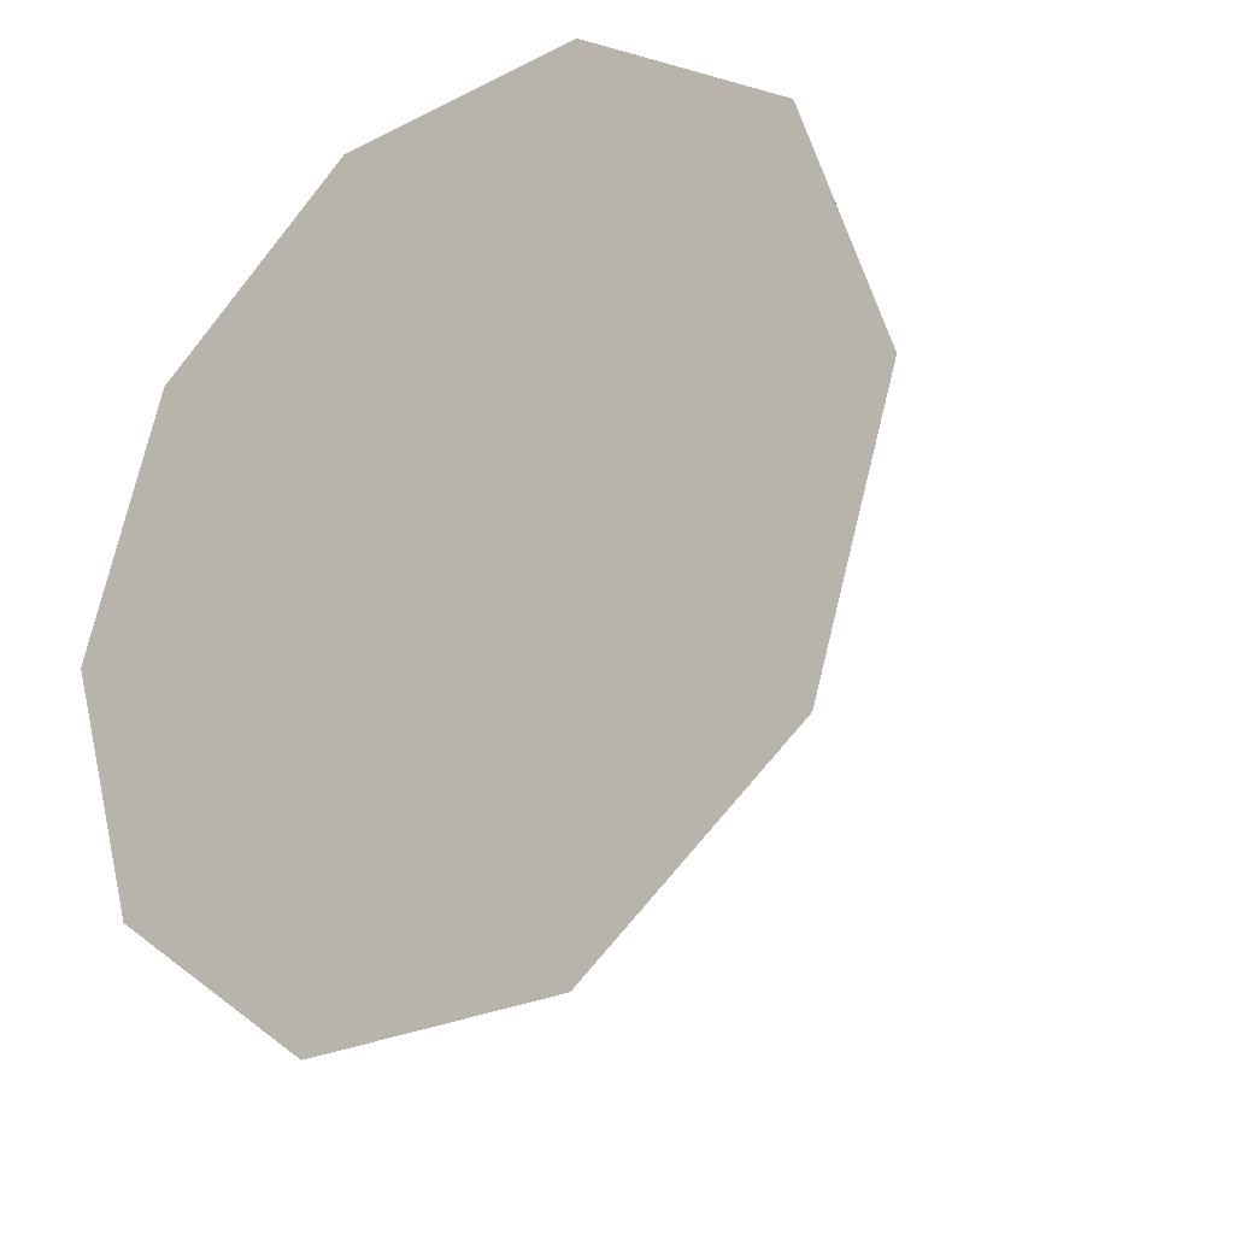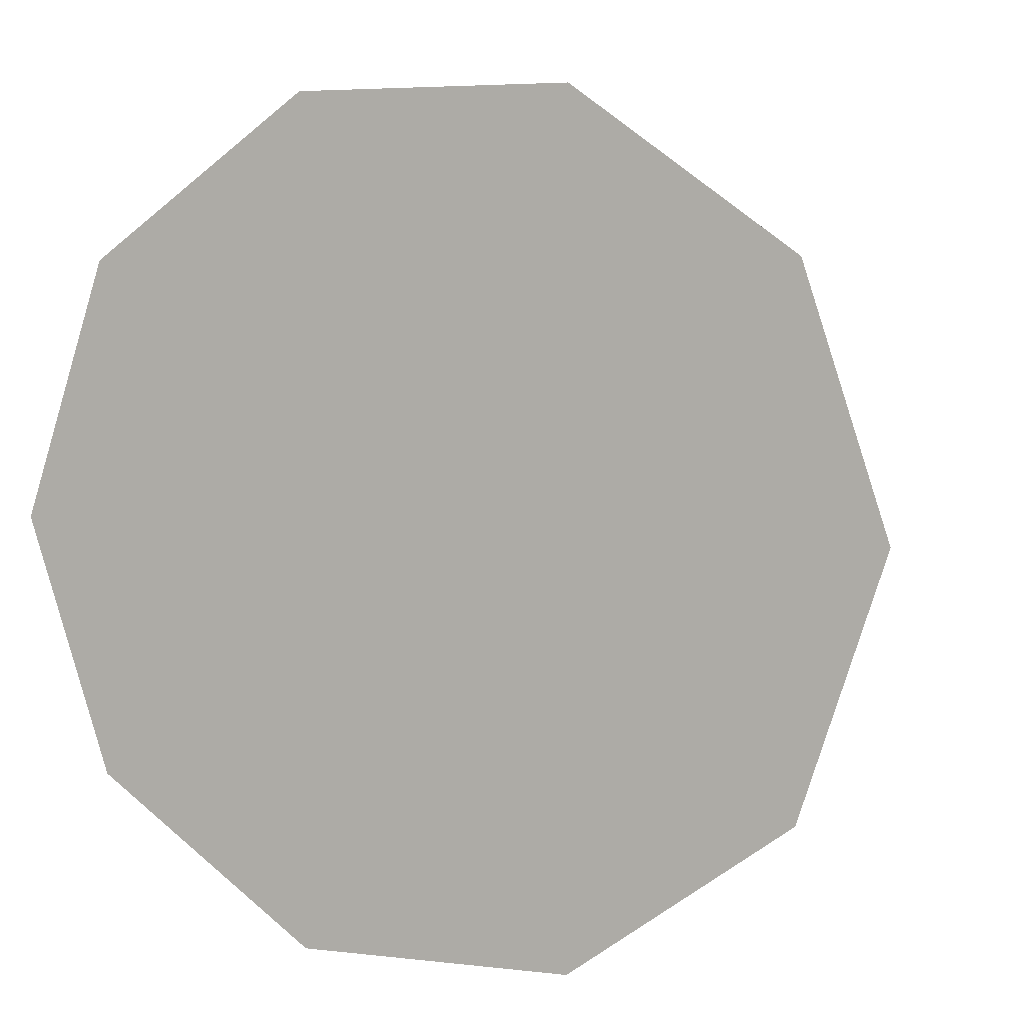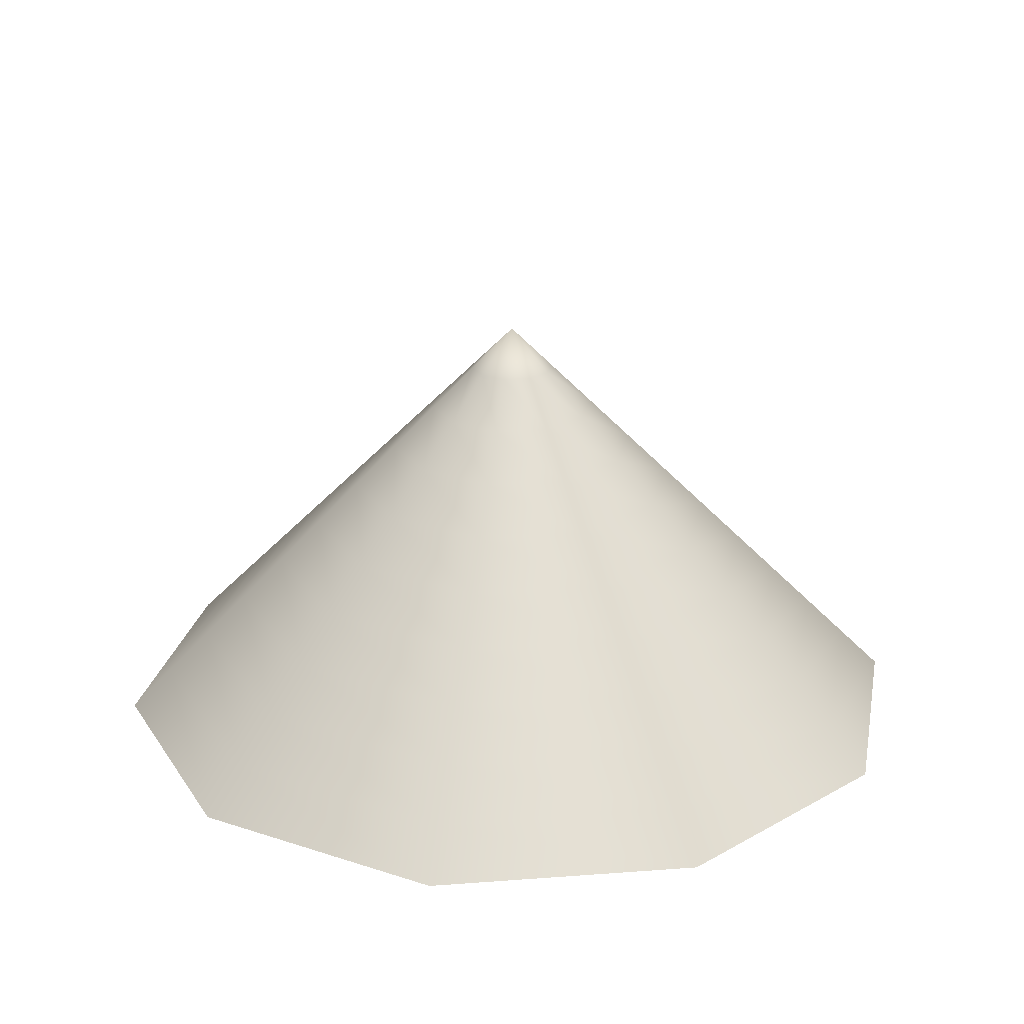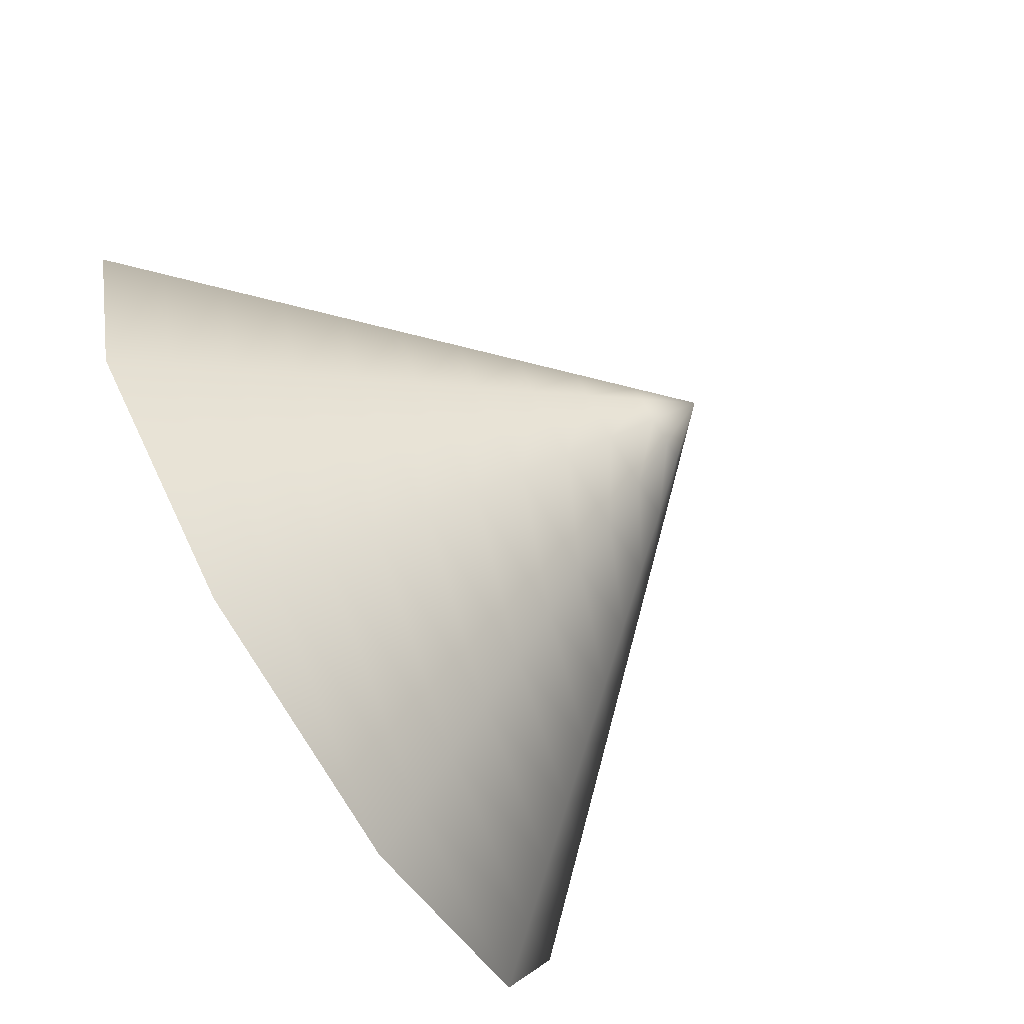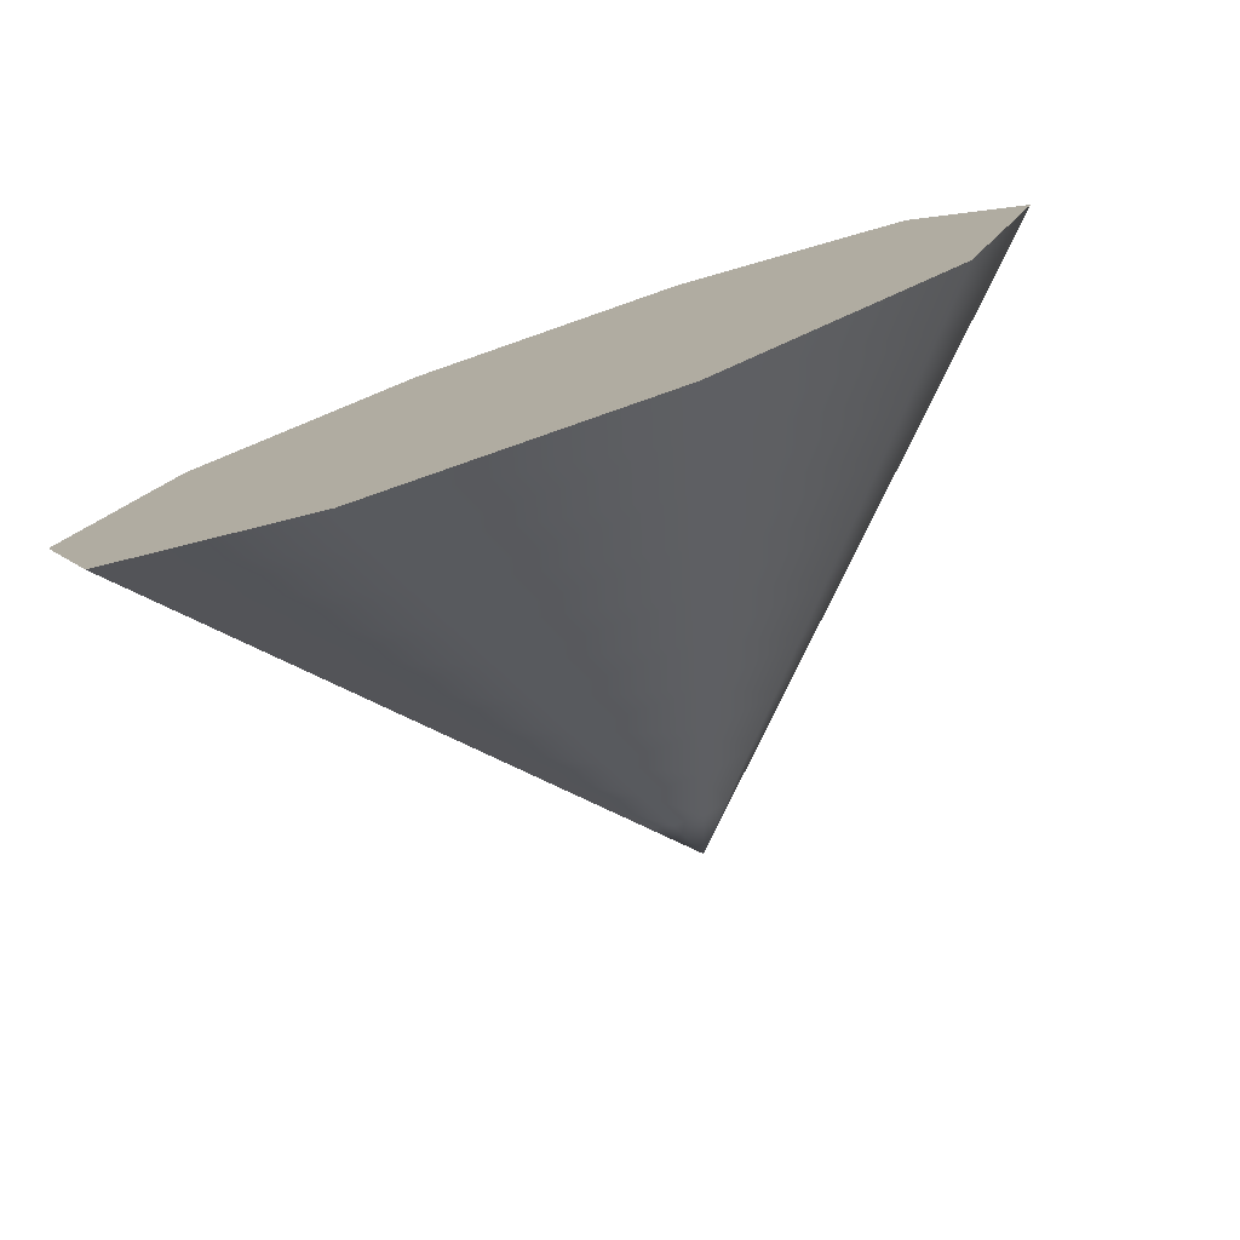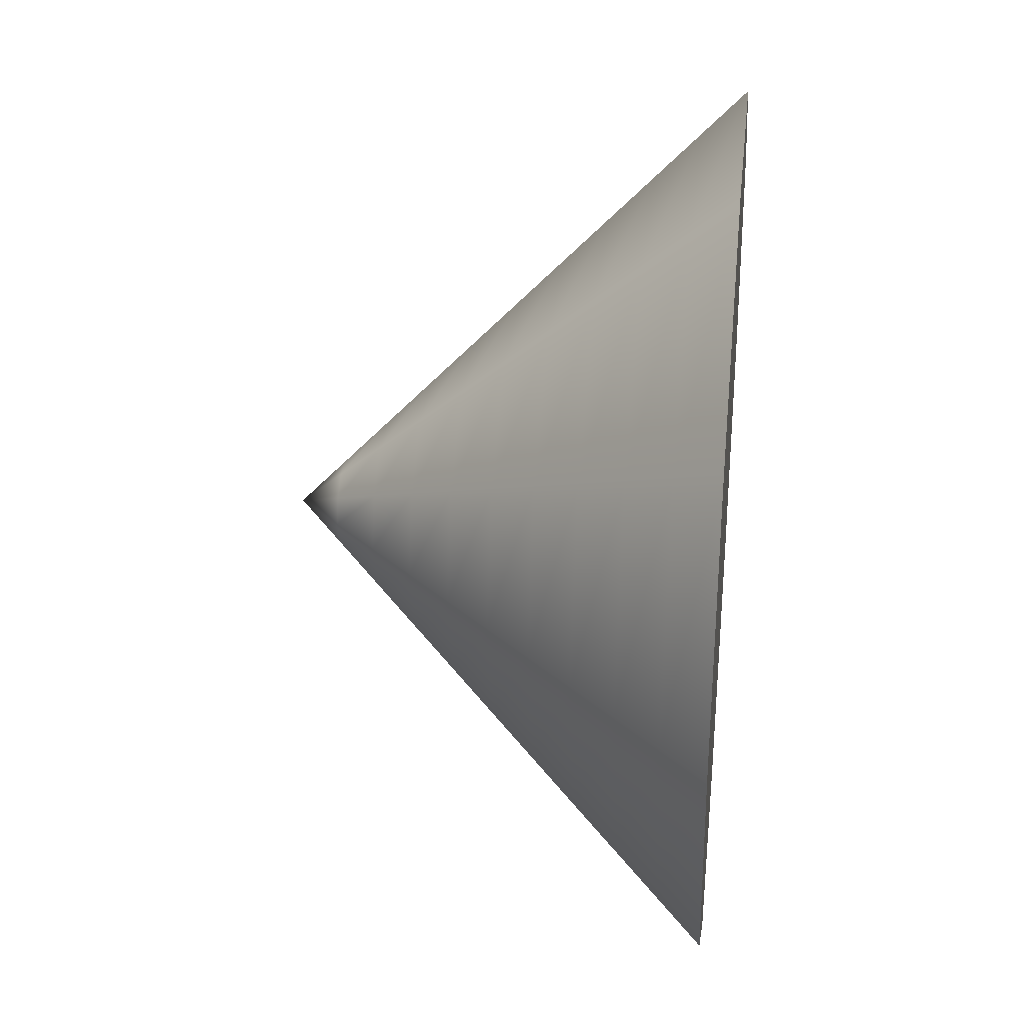
<metadata>
{"format":"obj","ext":"obj","renderer":"f3d","projection":"perspective","resolution":1024,"background":"white","views":[{"elev":-25.1,"azim":39.2,"up":"+Z"},{"elev":5.1,"azim":20.2,"up":"+Z"},{"elev":23.4,"azim":-7.2,"up":"+Y"},{"elev":-79.4,"azim":121.3,"up":"+Z"},{"elev":-78.9,"azim":19.3,"up":"+Z"},{"elev":30.8,"azim":-83.7,"up":"+Z"}]}
</metadata>
<code>
v 0 0 0
v 3 0 0
v 2.427 0 1.763
v 0.9271 0 2.853
v -0.9271 0 2.853
v -2.427 0 1.763
v -3 0 -0
v -2.427 0 -1.763
v -0.9271 0 -2.853
v 0.9271 0 -2.853
v 2.427 0 -1.763
v 2.7 0.3 0
v 2.184 0.3 1.587
v 0.8344 0.3 2.568
v -0.8344 0.3 2.568
v -2.184 0.3 1.587
v -2.7 0.3 -0
v -2.184 0.3 -1.587
v -0.8343 0.3 -2.568
v 0.8344 0.3 -2.568
v 2.184 0.3 -1.587
v 2.4 0.6 0
v 1.942 0.6 1.411
v 0.7416 0.6 2.283
v -0.7416 0.6 2.283
v -1.942 0.6 1.411
v -2.4 0.6 -0
v -1.942 0.6 -1.411
v -0.7416 0.6 -2.283
v 0.7416 0.6 -2.283
v 1.942 0.6 -1.411
v 2.1 0.9 0
v 1.699 0.9 1.234
v 0.6489 0.9 1.997
v -0.6489 0.9 1.997
v -1.699 0.9 1.234
v -2.1 0.9 -0
v -1.699 0.9 -1.234
v -0.6489 0.9 -1.997
v 0.6489 0.9 -1.997
v 1.699 0.9 -1.234
v 1.8 1.2 0
v 1.456 1.2 1.058
v 0.5562 1.2 1.712
v -0.5562 1.2 1.712
v -1.456 1.2 1.058
v -1.8 1.2 -0
v -1.456 1.2 -1.058
v -0.5562 1.2 -1.712
v 0.5562 1.2 -1.712
v 1.456 1.2 -1.058
v 1.5 1.5 0
v 1.214 1.5 0.8817
v 0.4635 1.5 1.427
v -0.4635 1.5 1.427
v -1.214 1.5 0.8817
v -1.5 1.5 -0
v -1.214 1.5 -0.8817
v -0.4635 1.5 -1.427
v 0.4635 1.5 -1.427
v 1.214 1.5 -0.8817
v 1.2 1.8 0
v 0.9708 1.8 0.7053
v 0.3708 1.8 1.141
v -0.3708 1.8 1.141
v -0.9708 1.8 0.7053
v -1.2 1.8 -0
v -0.9708 1.8 -0.7053
v -0.3708 1.8 -1.141
v 0.3708 1.8 -1.141
v 0.9708 1.8 -0.7053
v 0.9 2.1 0
v 0.7281 2.1 0.529
v 0.2781 2.1 0.8559
v -0.2781 2.1 0.8559
v -0.7281 2.1 0.529
v -0.9 2.1 -0
v -0.7281 2.1 -0.529
v -0.2781 2.1 -0.8559
v 0.2781 2.1 -0.8559
v 0.7281 2.1 -0.529
v 0.6 2.4 0
v 0.4854 2.4 0.3527
v 0.1854 2.4 0.5706
v -0.1854 2.4 0.5706
v -0.4854 2.4 0.3527
v -0.6 2.4 -0
v -0.4854 2.4 -0.3527
v -0.1854 2.4 -0.5706
v 0.1854 2.4 -0.5706
v 0.4854 2.4 -0.3527
v 0.3 2.7 0
v 0.2427 2.7 0.1763
v 0.09271 2.7 0.2853
v -0.09271 2.7 0.2853
v -0.2427 2.7 0.1763
v -0.3 2.7 -0
v -0.2427 2.7 -0.1763
v -0.09271 2.7 -0.2853
v 0.09271 2.7 -0.2853
v 0.2427 2.7 -0.1763
v 0 3 0
f 1 2 3
f 1 3 4
f 1 4 5
f 1 5 6
f 1 6 7
f 1 7 8
f 1 8 9
f 1 9 10
f 1 10 11
f 1 11 2
f 2 12 13
f 2 13 3
f 3 13 14
f 3 14 4
f 4 14 15
f 4 15 5
f 5 15 16
f 5 16 6
f 6 16 17
f 6 17 7
f 7 17 18
f 7 18 8
f 8 18 19
f 8 19 9
f 9 19 20
f 9 20 10
f 10 20 21
f 10 21 11
f 11 21 12
f 11 12 2
f 12 22 23
f 12 23 13
f 13 23 24
f 13 24 14
f 14 24 25
f 14 25 15
f 15 25 26
f 15 26 16
f 16 26 27
f 16 27 17
f 17 27 28
f 17 28 18
f 18 28 29
f 18 29 19
f 19 29 30
f 19 30 20
f 20 30 31
f 20 31 21
f 21 31 22
f 21 22 12
f 22 32 33
f 22 33 23
f 23 33 34
f 23 34 24
f 24 34 35
f 24 35 25
f 25 35 36
f 25 36 26
f 26 36 37
f 26 37 27
f 27 37 38
f 27 38 28
f 28 38 39
f 28 39 29
f 29 39 40
f 29 40 30
f 30 40 41
f 30 41 31
f 31 41 32
f 31 32 22
f 32 42 43
f 32 43 33
f 33 43 44
f 33 44 34
f 34 44 45
f 34 45 35
f 35 45 46
f 35 46 36
f 36 46 47
f 36 47 37
f 37 47 48
f 37 48 38
f 38 48 49
f 38 49 39
f 39 49 50
f 39 50 40
f 40 50 51
f 40 51 41
f 41 51 42
f 41 42 32
f 42 52 53
f 42 53 43
f 43 53 54
f 43 54 44
f 44 54 55
f 44 55 45
f 45 55 56
f 45 56 46
f 46 56 57
f 46 57 47
f 47 57 58
f 47 58 48
f 48 58 59
f 48 59 49
f 49 59 60
f 49 60 50
f 50 60 61
f 50 61 51
f 51 61 52
f 51 52 42
f 52 62 63
f 52 63 53
f 53 63 64
f 53 64 54
f 54 64 65
f 54 65 55
f 55 65 66
f 55 66 56
f 56 66 67
f 56 67 57
f 57 67 68
f 57 68 58
f 58 68 69
f 58 69 59
f 59 69 70
f 59 70 60
f 60 70 71
f 60 71 61
f 61 71 62
f 61 62 52
f 62 72 73
f 62 73 63
f 63 73 74
f 63 74 64
f 64 74 75
f 64 75 65
f 65 75 76
f 65 76 66
f 66 76 77
f 66 77 67
f 67 77 78
f 67 78 68
f 68 78 79
f 68 79 69
f 69 79 80
f 69 80 70
f 70 80 81
f 70 81 71
f 71 81 72
f 71 72 62
f 72 82 83
f 72 83 73
f 73 83 84
f 73 84 74
f 74 84 85
f 74 85 75
f 75 85 86
f 75 86 76
f 76 86 87
f 76 87 77
f 77 87 88
f 77 88 78
f 78 88 89
f 78 89 79
f 79 89 90
f 79 90 80
f 80 90 91
f 80 91 81
f 81 91 82
f 81 82 72
f 82 92 93
f 82 93 83
f 83 93 94
f 83 94 84
f 84 94 95
f 84 95 85
f 85 95 96
f 85 96 86
f 86 96 97
f 86 97 87
f 87 97 98
f 87 98 88
f 88 98 99
f 88 99 89
f 89 99 100
f 89 100 90
f 90 100 101
f 90 101 91
f 91 101 92
f 91 92 82
f 92 102 102
f 92 102 93
f 93 102 102
f 93 102 94
f 94 102 102
f 94 102 95
f 95 102 102
f 95 102 96
f 96 102 102
f 96 102 97
f 97 102 102
f 97 102 98
f 98 102 102
f 98 102 99
f 99 102 102
f 99 102 100
f 100 102 102
f 100 102 101
f 101 102 102
f 101 102 92

</code>
